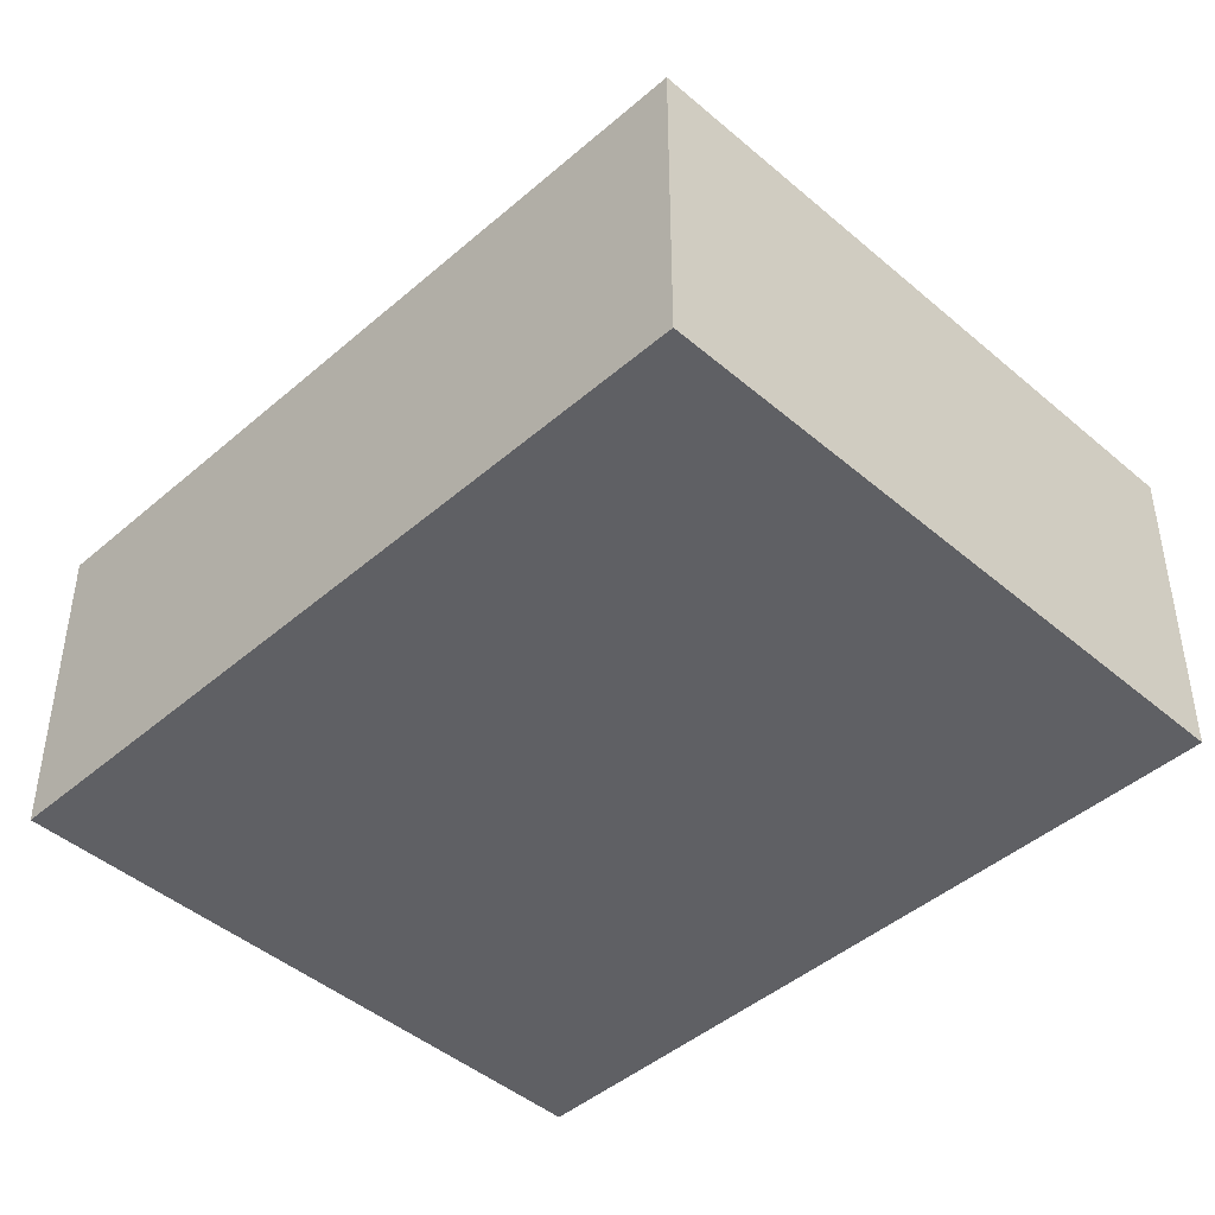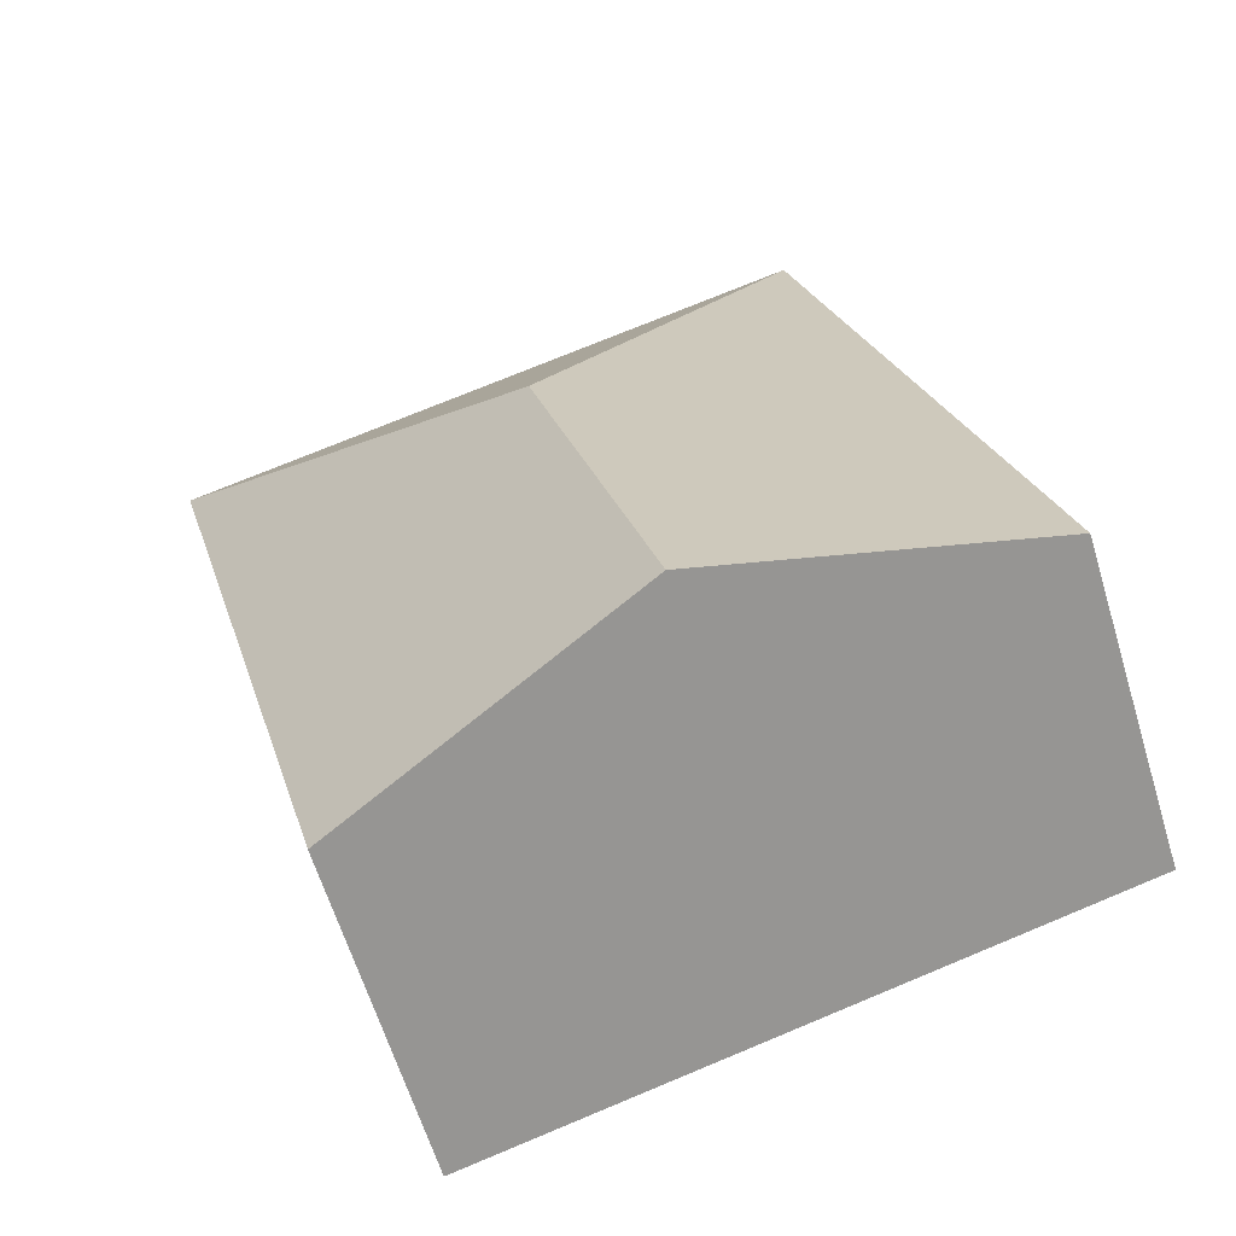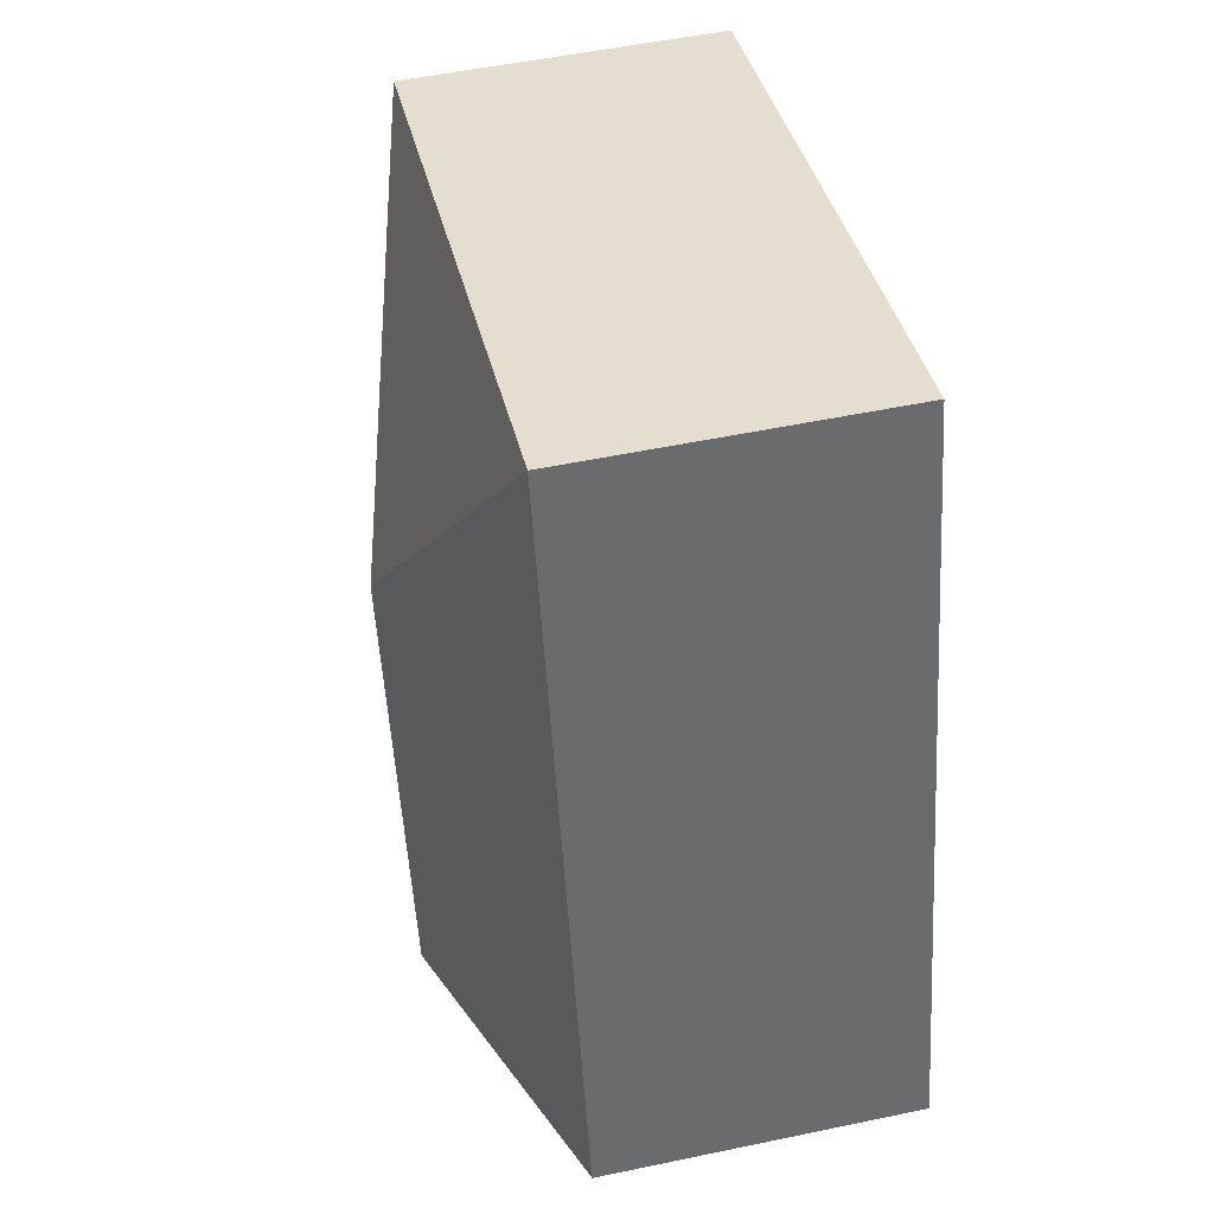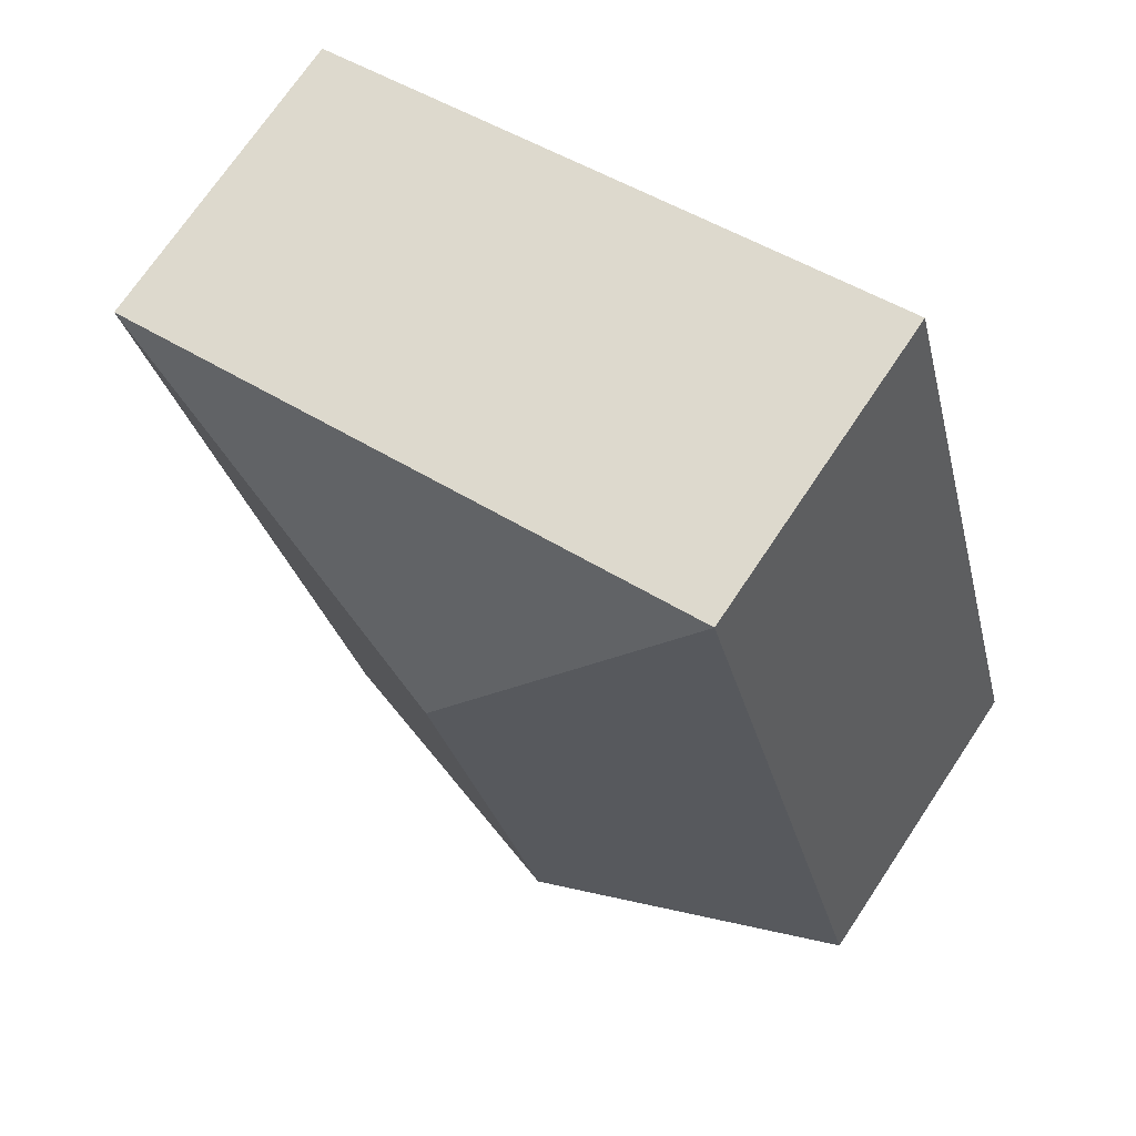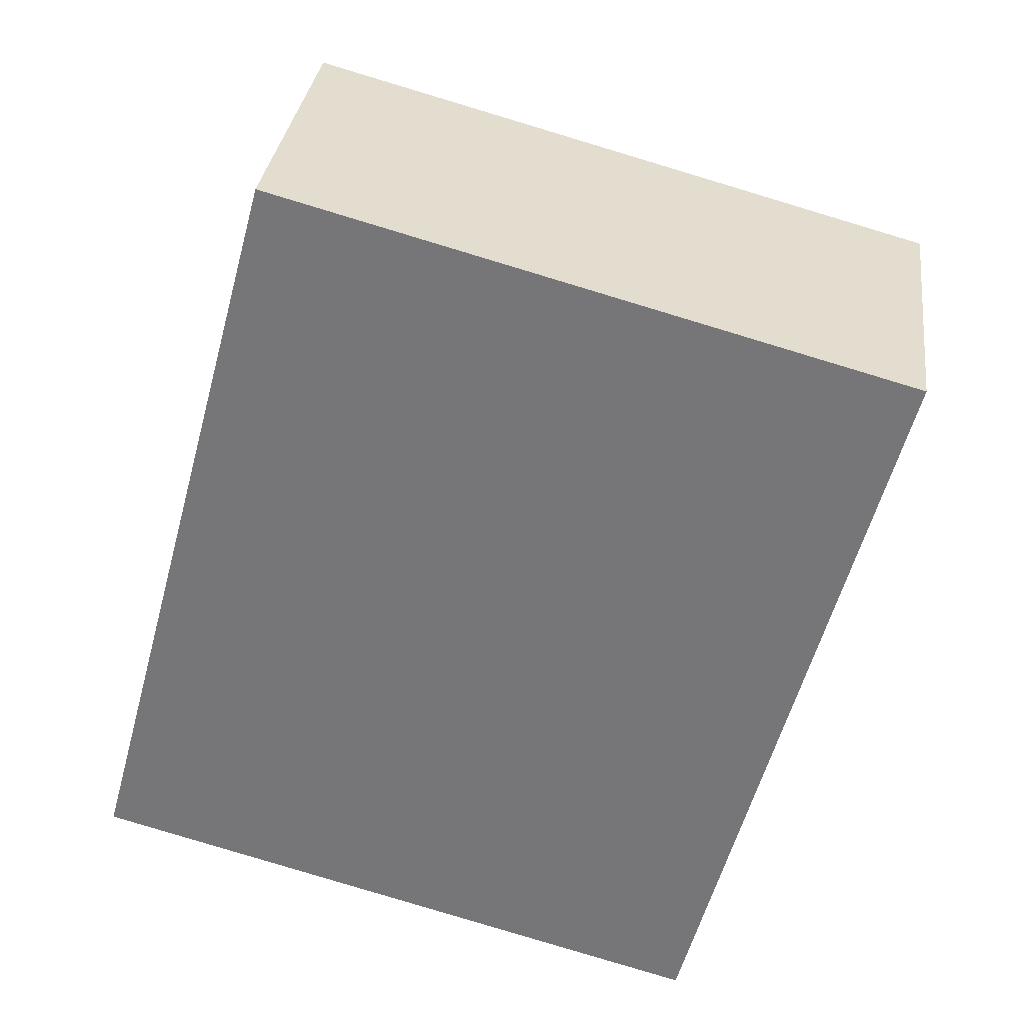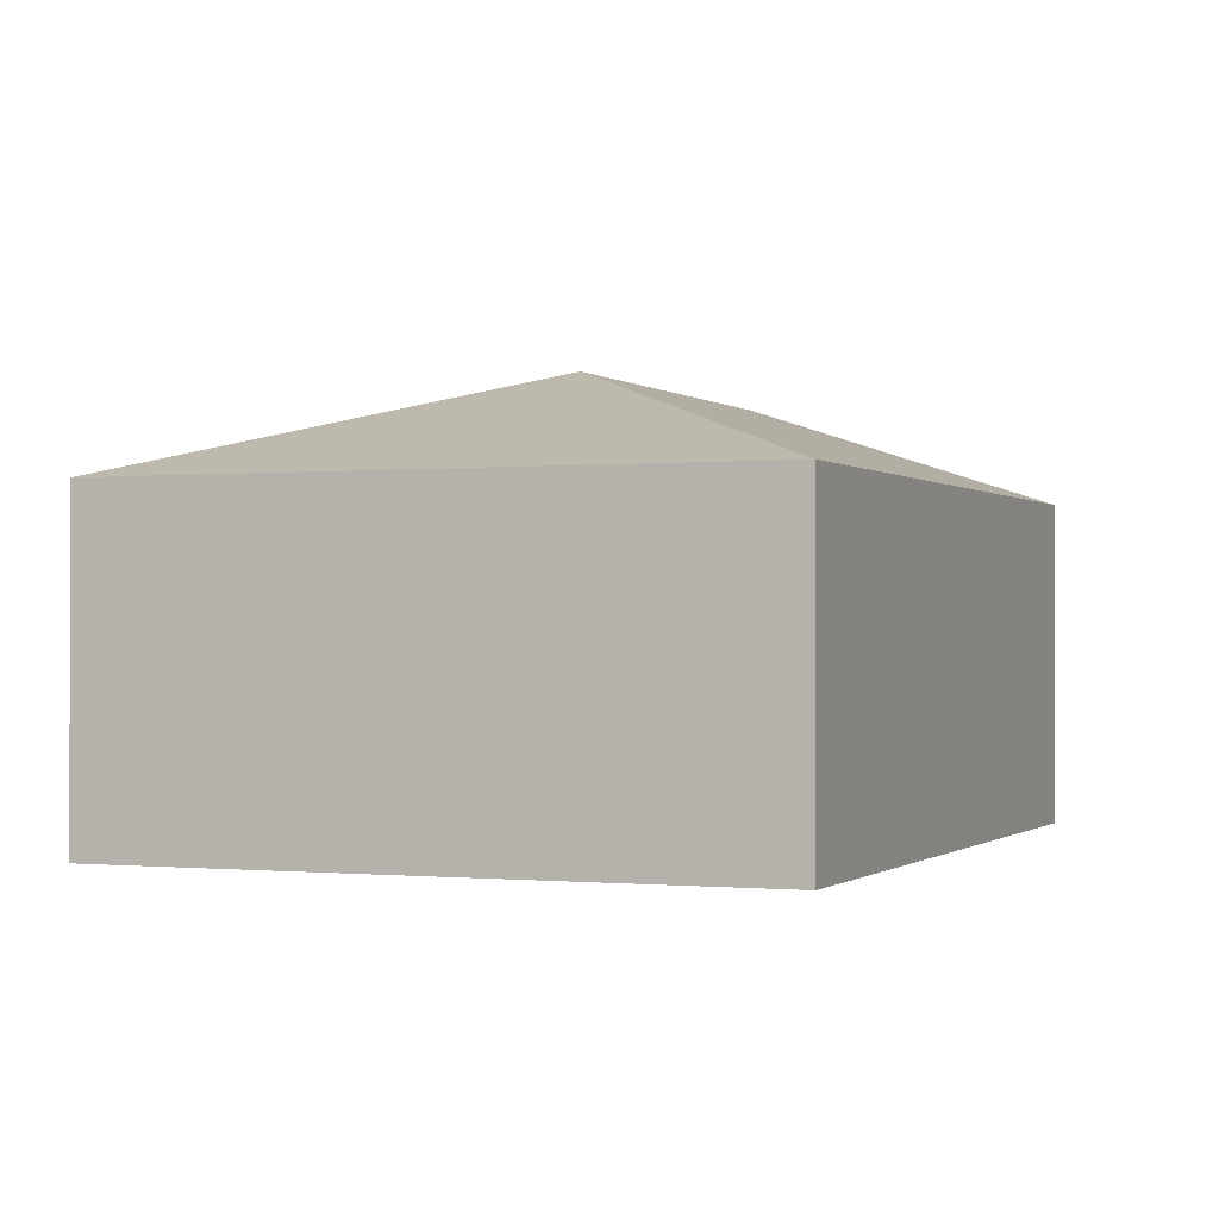
<metadata>
{"format":"obj","ext":"obj","renderer":"f3d","projection":"perspective","resolution":1024,"background":"white","views":[{"elev":-44.7,"azim":-29.8,"up":"+Y"},{"elev":-63.1,"azim":-163.0,"up":"+Z"},{"elev":52.6,"azim":-102.7,"up":"+Z"},{"elev":71.4,"azim":-146.3,"up":"+Z"},{"elev":32.0,"azim":7.3,"up":"+Z"},{"elev":-0.5,"azim":37.0,"up":"+Y"}]}
</metadata>
<code>
v  2.988 4.063 -0.803
v  7.932 3.057 5.667
v  5.977 3.057 -1.607
v  4.141 4.063 3.482
v  1.956 3.057 7.274
v  0 3.057 1.872e-16
v  0 0 0
v  1.956 -4.454e-16 7.274
v  7.932 -3.47e-16 5.667
v  5.977 9.84e-17 -1.607
v  2.988 4.917e-17 -0.803
g defaultobject
f 1 2 3
f 2 1 4
f 4 5 2
f 5 1 6
f 1 5 4
f 7 5 6
f 5 7 8
f 8 2 5
f 2 8 9
f 9 3 2
f 3 9 10
f 1 7 6
f 7 1 3
f 7 3 11
f 11 3 10
f 11 8 7
f 8 11 9
f 9 11 10

</code>
